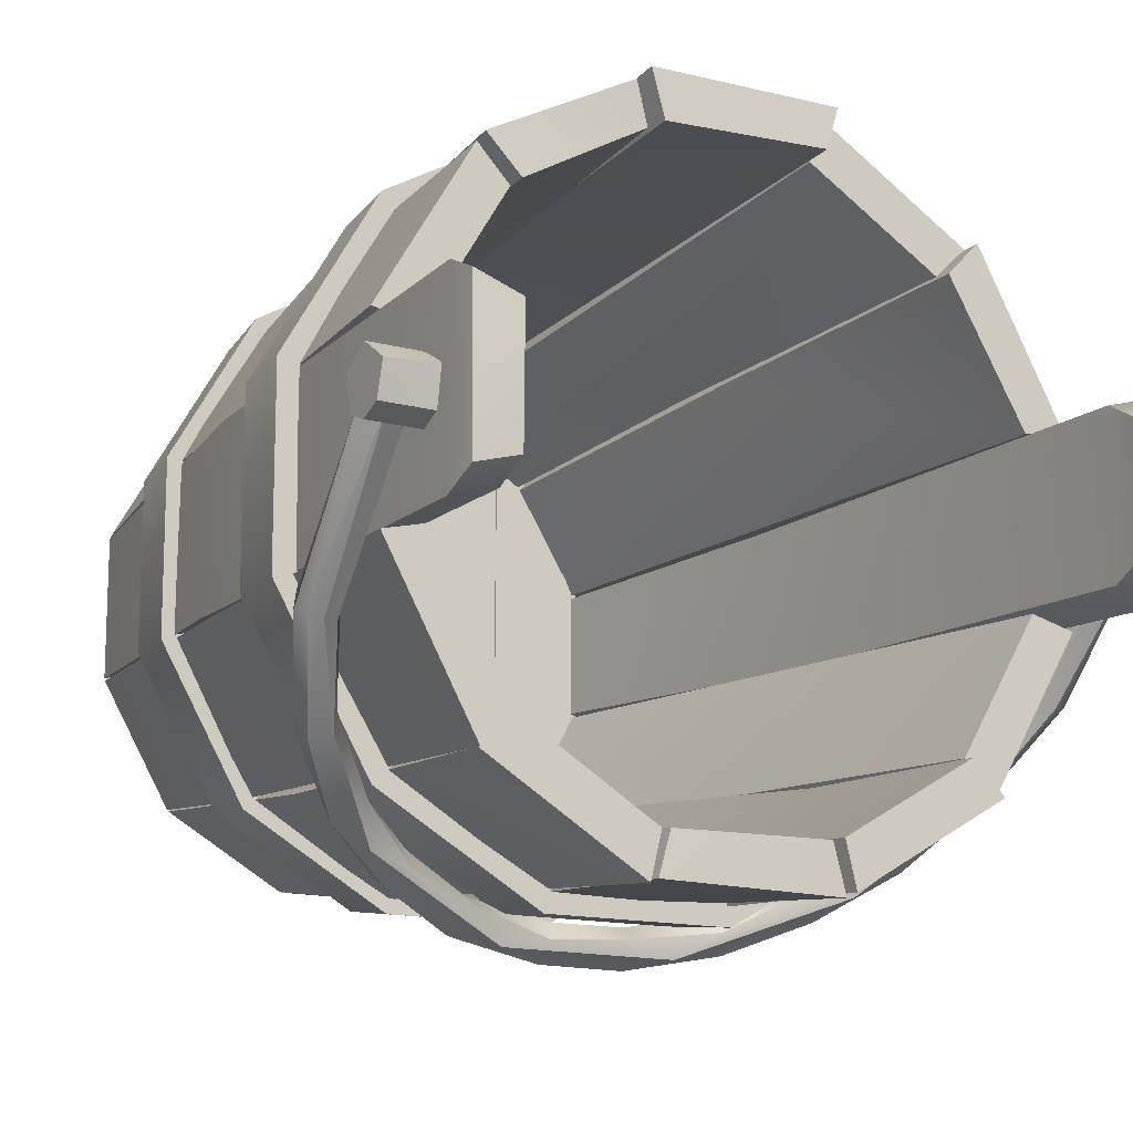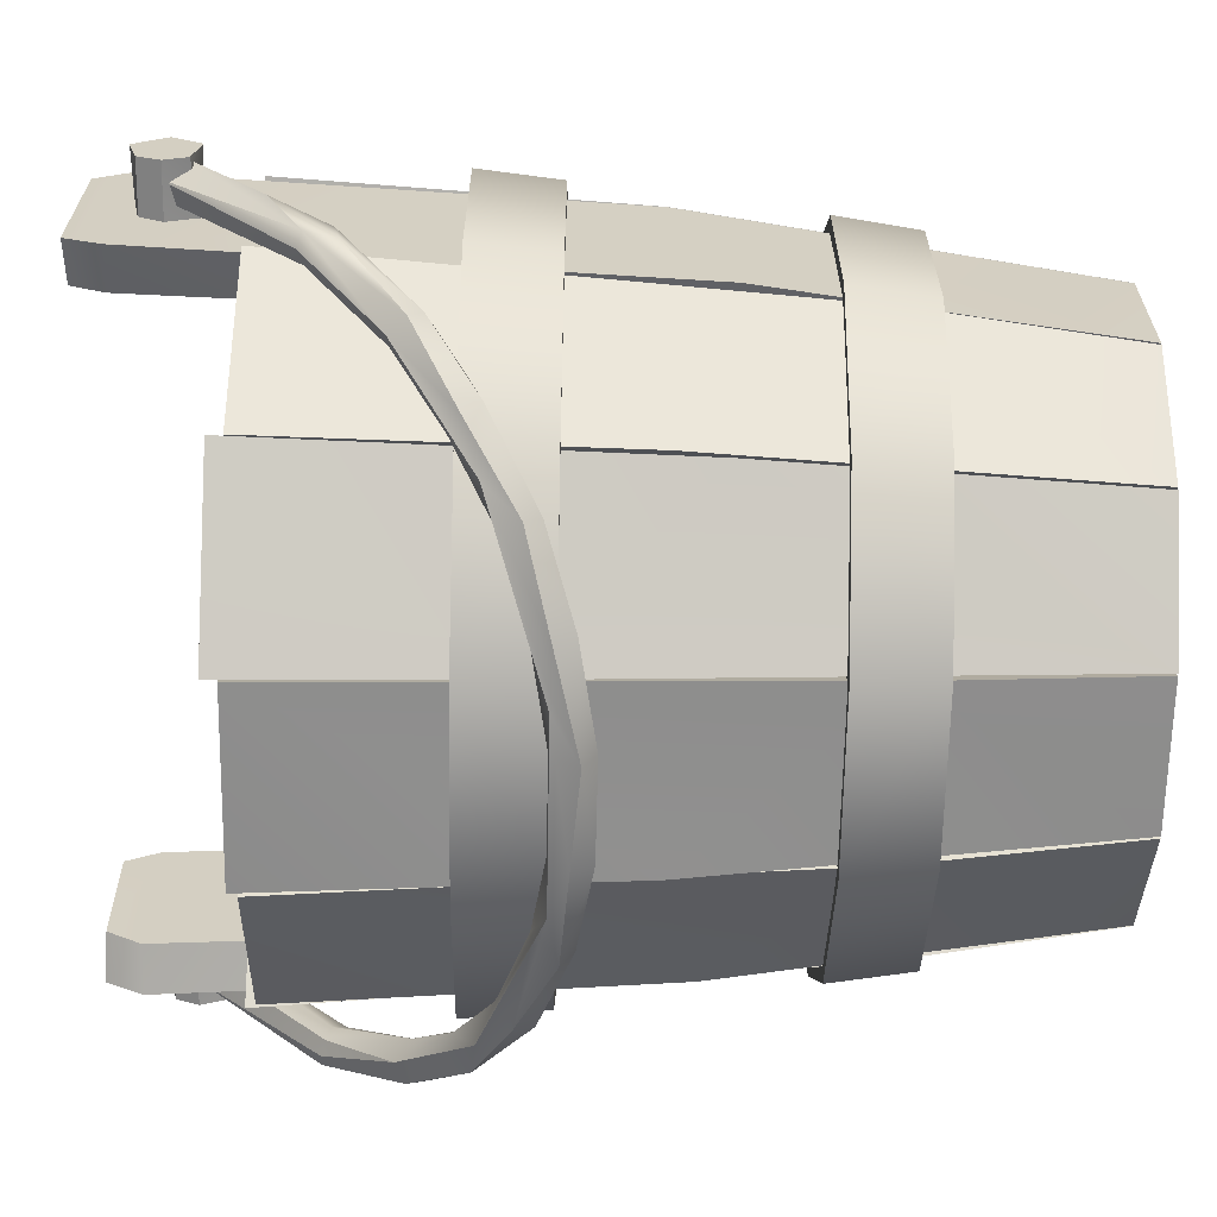
<metadata>
{"format":"obj","ext":"obj","renderer":"f3d","projection":"perspective","resolution":1024,"background":"white","views":[{"elev":-14.0,"azim":148.9,"up":"+Z"},{"elev":-64.5,"azim":-91.0,"up":"+Z"}]}
</metadata>
<code>
o Bucket_01_LOD1
v 0.04579 0.1074 -0.1709
v 0.04754 0.1554 -0.1774
v 0.1251 0.1074 -0.1251
v 0.1299 0.1554 -0.1299
v 0.1709 0.1074 -0.04579
v 0.1774 0.1554 -0.04754
v 0.1709 0.1074 0.04579
v 0.1774 0.1554 0.04754
v 0.1251 0.1074 0.1251
v 0.1299 0.1554 0.1299
v 0.04579 0.1074 0.1709
v 0.04754 0.1554 0.1774
v -0.04579 0.1074 0.1709
v -0.04754 0.1554 0.1774
v -0.1251 0.1074 0.1251
v -0.1299 0.1554 0.1299
v -0.1709 0.1074 0.04579
v -0.1774 0.1554 0.04754
v -0.1709 0.1074 -0.04579
v -0.1774 0.1554 -0.04754
v -0.1251 0.1074 -0.1251
v -0.1299 0.1554 -0.1299
v -0.04579 0.1074 -0.1709
v -0.04754 0.1554 -0.1774
v 0.04992 0.1074 -0.1863
v 0.1364 0.1074 -0.1364
v 0.1414 0.1554 -0.1414
v 0.05175 0.1554 -0.1931
v 0.1863 0.1074 -0.04992
v 0.1931 0.1554 -0.05175
v 0.1863 0.1074 0.04992
v 0.1931 0.1554 0.05175
v 0.1364 0.1074 0.1364
v 0.1414 0.1554 0.1414
v 0.04992 0.1074 0.1863
v 0.05175 0.1554 0.1931
v -0.04992 0.1074 0.1863
v -0.05175 0.1554 0.1931
v -0.1364 0.1074 0.1364
v -0.1414 0.1554 0.1414
v -0.1863 0.1074 0.04992
v -0.1931 0.1554 0.05175
v -0.1863 0.1074 -0.04992
v -0.1931 0.1554 -0.05175
v -0.1364 0.1074 -0.1364
v -0.1414 0.1554 -0.1414
v -0.04992 0.1074 -0.1863
v -0.05175 0.1554 -0.1931
v -0.037 0 -0.1419
v -0.04783 0.441 -0.1808
v -0.04283 0 -0.1625
v -0.05571 0.4407 -0.2091
v 0.037 0 -0.1419
v 0.04283 0 -0.1625
v 0.05537 0.441 -0.2075
v -0.04393 0.2207 -0.1693
v -0.04786 0.1278 -0.1823
v 0.05144 0.2373 -0.1958
v 0.04134 0.1278 -0.1593
v 0.04804 0.4408 -0.1824
v 0.05105 0.2886 -0.1905
v 0.0524 0.3366 -0.1955
v 0.1395 0.2886 -0.1395
v 0.1431 0.3366 -0.1431
v 0.1905 0.2886 -0.05105
v 0.1955 0.3366 -0.0524
v 0.1905 0.2886 0.05105
v 0.1955 0.3366 0.0524
v 0.1395 0.2886 0.1395
v 0.1431 0.3366 0.1431
v 0.05105 0.2886 0.1905
v 0.0524 0.3366 0.1955
v -0.05105 0.2886 0.1905
v -0.0524 0.3366 0.1955
v -0.1395 0.2886 0.1395
v -0.1431 0.3366 0.1431
v -0.1905 0.2886 0.05105
v -0.1955 0.3366 0.0524
v -0.1905 0.2886 -0.05105
v -0.1955 0.3366 -0.0524
v -0.1395 0.2886 -0.1395
v -0.1431 0.3366 -0.1431
v -0.05105 0.2886 -0.1905
v -0.0524 0.3366 -0.1955
v 0.05566 0.2886 -0.2077
v 0.1521 0.2886 -0.1521
v 0.1558 0.3366 -0.1558
v 0.05704 0.3366 -0.2129
v 0.2077 0.2886 -0.05566
v 0.2129 0.3366 -0.05704
v 0.2077 0.2886 0.05566
v 0.2129 0.3366 0.05704
v 0.1521 0.2886 0.1521
v 0.1558 0.3366 0.1558
v 0.05566 0.2886 0.2077
v 0.05704 0.3366 0.2129
v -0.05566 0.2886 0.2077
v -0.05704 0.3366 0.2129
v -0.1521 0.2886 0.1521
v -0.1558 0.3366 0.1558
v -0.2077 0.2886 0.05566
v -0.2129 0.3366 0.05704
v -0.2077 0.2886 -0.05566
v -0.2129 0.3366 -0.05704
v -0.1521 0.2886 -0.1521
v -0.1558 0.3366 -0.1558
v -0.05566 0.2886 -0.2077
v -0.05704 0.3366 -0.2129
v -0.1488 0.009049 0.06614
v -0.1488 0.02818 0.06614
v -0.1488 0.009049 -0.06614
v -0.1488 0.02818 -0.06614
v -0.08973 0.009049 0.1336
v -0.08973 0.02818 0.1336
v -0.08973 0.009049 -0.1336
v -0.08973 0.02818 -0.1336
v -0.08914 0.009049 0.1336
v -0.08914 0.02818 0.1336
v -0.08914 0.009049 -0.1336
v -0.08914 0.02818 -0.1336
v -0.03011 0.009049 0.15
v -0.03011 0.02818 0.15
v -0.03011 0.009049 -0.15
v -0.03011 0.02818 -0.15
v -0.02952 0.009049 0.15
v -0.02952 0.02818 0.15
v -0.02952 0.009049 -0.15
v -0.02952 0.02818 -0.15
v 0.02952 0.009049 0.15
v 0.02952 0.02818 0.15
v 0.02952 0.009049 -0.15
v 0.02952 0.02818 -0.15
v 0.03011 0.009049 0.15
v 0.03011 0.02818 0.15
v 0.03011 0.009049 -0.15
v 0.03011 0.02818 -0.15
v 0.08914 0.009049 0.1336
v 0.08914 0.02818 0.1336
v 0.08914 0.009049 -0.1336
v 0.08914 0.02818 -0.1336
v 0.08973 0.009049 0.1336
v 0.08973 0.02818 0.1336
v 0.08973 0.009049 -0.1336
v 0.08973 0.02818 -0.1336
v 0.1488 0.009049 0.06614
v 0.1488 0.02818 0.06614
v 0.1488 0.009049 -0.06614
v 0.1488 0.02818 -0.06614
v 0.03891 0 -0.1414
v 0.04415 0 -0.1621
v 0.103 0 -0.1044
v 0.04387 0.1278 -0.1587
v 0.1217 0.2018 -0.1237
v 0.04973 0.1278 -0.1818
v 0.1407 0.2181 -0.1422
v 0.1183 0 -0.1193
v 0.1517 0.4355 -0.152
v 0.05628 0.4354 -0.2088
v 0.1318 0.4355 -0.1327
v 0.04954 0.4353 -0.1818
v 0.1044 0 -0.103
v 0.1193 0 -0.1183
v 0.1439 0.000355 -0.03967
v 0.126 0.237 -0.124
v 0.134 0.1278 -0.1326
v 0.1953 0.2373 -0.05337
v 0.1621 0 -0.04415
v 0.182 0.4409 -0.04957
v 0.2073 0.441 -0.05577
v 0.1533 0.4409 -0.1528
v 0.1327 0.441 -0.1318
v 0.1419 0 -0.037
v 0.1625 0 -0.04283
v 0.1419 -0 0.037
v 0.1693 0.2207 -0.04393
v 0.1701 0.2207 0.04415
v 0.1925 0.2047 -0.05049
v 0.1958 0.2373 0.05144
v 0.1625 -0 0.04283
v 0.1816 0.5072 -0.04822
v 0.2084 0.5061 -0.05583
v 0.2075 0.528 -0.04514
v 0.2081 0.5069 0.05569
v 0.2075 0.5269 0.04612
v 0.1812 0.5074 0.04809
v 0.1808 0.5283 0.03617
v 0.1808 0.5272 -0.03745
v -0.1419 0 -0.037
v -0.1625 0 -0.04283
v -0.1419 -0 0.037
v -0.1711 0.237 -0.04441
v -0.1682 0.2044 0.04363
v -0.1925 0.2047 -0.05049
v -0.1958 0.2373 0.05144
v -0.1625 -0 0.04283
v -0.1813 0.5074 -0.04811
v -0.2084 0.5061 -0.05583
v -0.2075 0.528 -0.04514
v -0.2081 0.5069 0.05569
v -0.2075 0.5269 0.04612
v -0.1815 0.5071 0.0482
v -0.1808 0.5283 0.03617
v -0.1808 0.5272 -0.03745
v 0.1414 -0 0.03891
v 0.1621 -0 0.04415
v 0.1044 -0 0.103
v 0.1587 0.1278 0.04387
v 0.1234 0.1992 0.1215
v 0.1818 0.1278 0.04973
v 0.1434 0.2315 0.142
v 0.1193 -0 0.1183
v 0.152 0.4305 0.1517
v 0.2087 0.4303 0.05625
v 0.1327 0.4305 0.1318
v 0.1817 0.4303 0.04951
v 0.103 -0 0.1044
v 0.1183 -0 0.1193
v 0.03967 0.000354 0.1439
v 0.1238 0.2348 0.1258
v 0.1326 0.1278 0.134
v 0.05282 0.2192 0.1931
v 0.04415 -0 0.1621
v 0.04947 0.4268 0.1816
v 0.05577 0.4268 0.2073
v 0.1528 0.441 0.1533
v 0.1318 0.441 0.1327
v 0.037 -0 0.1419
v 0.04283 -0 0.1625
v -0.037 -0 0.1419
v 0.04401 0.2235 0.1696
v -0.04134 0.1278 0.1593
v 0.04786 0.1278 0.1823
v -0.04312 0.000273 0.1643
v -0.05314 0.3137 0.2013
v -0.04809 0.4489 0.1826
v -0.05537 0.4491 0.2075
v 0.05571 0.4407 0.2091
v 0.04783 0.441 0.1808
v -0.03967 0.000354 0.1439
v -0.04415 -0 0.1621
v -0.103 -0 0.1044
v -0.1215 0.1997 0.1235
v -0.04973 0.1278 0.1818
v -0.1405 0.2155 0.142
v -0.1183 -0 0.1193
v -0.1517 0.4315 0.152
v -0.05626 0.4314 0.2087
v -0.1318 0.4315 0.1327
v -0.04951 0.4313 0.1817
v -0.1044 -0 0.103
v -0.1193 -0 0.1183
v -0.1439 0.000354 0.03967
v -0.126 0.237 0.124
v -0.134 0.1278 0.1326
v -0.1953 0.2373 0.05337
v -0.1621 -0 0.04415
v -0.182 0.4409 0.04957
v -0.2073 0.441 0.05577
v -0.1533 0.4409 0.1528
v -0.1327 0.441 0.1318
v -0.1439 0.000355 -0.03967
v -0.1621 0 -0.04415
v -0.1044 0 -0.103
v -0.1239 0.2044 -0.1219
v -0.1818 0.1278 -0.04973
v -0.1439 0.2373 -0.1425
v -0.1193 0 -0.1183
v -0.152 0.441 -0.1517
v -0.209 0.4409 -0.05632
v -0.1327 0.441 -0.1318
v -0.1819 0.4408 -0.04957
v -0.104 0.000112 -0.1056
v -0.1183 0 -0.1193
v -0.03891 0 -0.1414
v -0.1276 0.3137 -0.1292
v -0.04641 0.2078 -0.1679
v -0.1403 0.2084 -0.1418
v -0.04478 0.000137 -0.1638
v -0.05462 0.3137 -0.2009
v -0.05577 0.4495 -0.2073
v -0.1517 0.4495 -0.152
v -0.04899 0.4495 -0.1805
v -0.1318 0.4495 -0.1327
f 25 27 26
f 27 29 26
f 30 31 29
f 32 33 31
f 34 35 33
f 35 38 37
f 37 40 39
f 40 41 39
f 42 43 41
f 43 46 45
f 13 16 14
f 46 47 45
f 47 28 25
f 11 14 12
f 3 25 26
f 2 27 28
f 5 26 29
f 4 30 27
f 5 31 7
f 8 30 6
f 7 33 9
f 8 34 32
f 11 33 35
f 12 34 10
f 13 35 37
f 14 36 12
f 13 39 15
f 14 40 38
f 17 39 41
f 18 40 16
f 17 43 19
f 18 44 42
f 19 45 21
f 22 44 20
f 21 47 23
f 24 46 22
f 23 25 1
f 24 28 48
f 17 16 15
f 19 18 17
f 19 22 20
f 21 24 22
f 23 2 24
f 3 2 1
f 3 6 4
f 5 8 6
f 7 10 8
f 11 10 9
f 59 49 53
f 54 59 53
f 56 51 49
f 51 53 49
f 55 50 60
f 57 54 51
f 50 52 56
f 56 59 60
f 58 57 52
f 60 50 56
f 85 87 86
f 86 90 89
f 89 92 91
f 91 94 93
f 94 95 93
f 95 98 97
f 97 100 99
f 100 101 99
f 102 103 101
f 103 106 105
f 75 74 73
f 105 108 107
f 108 85 107
f 73 72 71
f 61 86 63
f 64 88 62
f 65 86 89
f 66 87 64
f 65 91 67
f 66 92 90
f 69 91 93
f 70 92 68
f 71 93 95
f 72 94 70
f 71 97 73
f 74 96 72
f 73 99 75
f 74 100 98
f 75 101 77
f 78 100 76
f 77 103 79
f 80 102 78
f 79 105 81
f 82 104 80
f 81 107 83
f 84 106 82
f 61 107 85
f 84 88 108
f 77 76 75
f 77 80 78
f 81 80 79
f 83 82 81
f 83 62 84
f 61 64 62
f 63 66 64
f 65 68 66
f 67 70 68
f 71 70 69
f 110 111 109
f 112 115 111
f 116 113 115
f 114 109 113
f 115 109 111
f 116 110 114
f 118 119 117
f 120 123 119
f 124 121 123
f 122 117 121
f 123 117 119
f 120 122 124
f 126 127 125
f 128 131 127
f 132 129 131
f 130 125 129
f 131 125 127
f 128 130 132
f 134 135 133
f 136 139 135
f 140 137 139
f 138 133 137
f 139 133 135
f 136 138 140
f 142 143 141
f 144 147 143
f 148 145 147
f 146 141 145
f 143 145 141
f 144 146 148
f 150 151 149
f 152 150 149
f 153 149 151
f 160 154 152
f 155 154 158
f 154 156 150
f 156 153 151
f 155 159 153
f 158 157 155
f 158 159 157
f 159 160 153
f 167 161 162
f 164 162 161
f 164 163 168
f 166 165 170
f 165 167 162
f 170 168 169
f 171 170 164
f 173 174 172
f 175 173 172
f 176 172 174
f 177 179 173
f 179 176 174
f 178 185 176
f 181 178 177
f 176 180 175
f 180 177 175
f 184 185 183
f 182 180 187
f 182 186 184
f 188 195 189
f 189 191 188
f 188 192 190
f 195 193 189
f 195 192 194
f 194 201 199
f 194 197 193
f 191 201 192
f 193 196 191
f 203 201 196
f 200 201 202
f 196 198 203
f 202 198 200
f 205 206 204
f 207 205 204
f 208 204 206
f 215 209 207
f 210 209 213
f 209 211 205
f 211 208 206
f 210 214 208
f 213 214 212
f 214 215 208
f 222 216 217
f 219 217 216
f 219 218 223
f 221 220 225
f 220 222 217
f 225 224 221
f 225 223 224
f 226 225 219
f 228 229 227
f 230 228 227
f 231 227 229
f 230 231 235
f 234 232 237
f 232 233 228
f 235 233 234
f 233 231 229
f 237 235 236
f 235 238 230
f 238 237 230
f 240 241 239
f 242 239 241
f 249 243 239
f 244 243 247
f 243 245 240
f 245 242 241
f 244 248 242
f 247 246 244
f 247 248 246
f 248 249 242
f 256 250 251
f 253 251 250
f 253 252 257
f 255 254 259
f 254 256 251
f 259 257 258
f 260 259 253
f 262 263 261
f 264 261 263
f 271 265 261
f 266 265 269
f 265 267 262
f 267 264 263
f 266 270 264
f 269 270 268
f 270 271 264
f 278 272 273
f 276 272 274
f 275 277 272
f 277 278 273
f 276 278 279
f 278 276 274
f 279 282 276
f 281 279 277
f 281 282 280
f 282 275 276
f 283 277 275
f 25 28 27
f 27 30 29
f 30 32 31
f 32 34 33
f 34 36 35
f 35 36 38
f 37 38 40
f 40 42 41
f 42 44 43
f 43 44 46
f 13 15 16
f 46 48 47
f 47 48 28
f 11 13 14
f 3 1 25
f 2 4 27
f 5 3 26
f 4 6 30
f 5 29 31
f 8 32 30
f 7 31 33
f 8 10 34
f 11 9 33
f 12 36 34
f 13 11 35
f 14 38 36
f 13 37 39
f 14 16 40
f 17 15 39
f 18 42 40
f 17 41 43
f 18 20 44
f 19 43 45
f 22 46 44
f 21 45 47
f 24 48 46
f 23 47 25
f 24 2 28
f 17 18 16
f 19 20 18
f 19 21 22
f 21 23 24
f 23 1 2
f 3 4 2
f 3 5 6
f 5 7 8
f 7 9 10
f 11 12 10
f 59 56 49
f 54 58 59
f 56 57 51
f 51 54 53
f 55 52 50
f 57 58 54
f 58 55 60
f 52 55 58
f 60 59 58
f 56 52 57
f 85 88 87
f 86 87 90
f 89 90 92
f 91 92 94
f 94 96 95
f 95 96 98
f 97 98 100
f 100 102 101
f 102 104 103
f 103 104 106
f 75 76 74
f 105 106 108
f 108 88 85
f 73 74 72
f 61 85 86
f 64 87 88
f 65 63 86
f 66 90 87
f 65 89 91
f 66 68 92
f 69 67 91
f 70 94 92
f 71 69 93
f 72 96 94
f 71 95 97
f 74 98 96
f 73 97 99
f 74 76 100
f 75 99 101
f 78 102 100
f 77 101 103
f 80 104 102
f 79 103 105
f 82 106 104
f 81 105 107
f 84 108 106
f 61 83 107
f 84 62 88
f 77 78 76
f 77 79 80
f 81 82 80
f 83 84 82
f 83 61 62
f 61 63 64
f 63 65 66
f 65 67 68
f 67 69 70
f 71 72 70
f 110 112 111
f 112 116 115
f 116 114 113
f 114 110 109
f 115 113 109
f 116 112 110
f 118 120 119
f 120 124 123
f 124 122 121
f 122 118 117
f 123 121 117
f 120 118 122
f 126 128 127
f 128 132 131
f 132 130 129
f 130 126 125
f 131 129 125
f 128 126 130
f 134 136 135
f 136 140 139
f 140 138 137
f 138 134 133
f 139 137 133
f 136 134 138
f 142 144 143
f 144 148 147
f 148 146 145
f 146 142 141
f 143 147 145
f 144 142 146
f 150 156 151
f 152 154 150
f 153 152 149
f 160 158 154
f 153 160 152
f 154 155 156
f 156 155 153
f 155 157 159
f 158 160 159
f 167 163 161
f 164 165 162
f 163 164 161
f 164 170 165
f 165 166 167
f 168 163 166
f 167 166 163
f 166 169 168
f 170 169 166
f 170 171 168
f 168 171 164
f 173 179 174
f 175 177 173
f 176 175 172
f 177 178 179
f 179 178 176
f 178 183 185
f 181 183 178
f 176 185 180
f 180 181 177
f 180 185 187
f 186 187 185
f 183 181 184
f 182 184 181
f 184 186 185
f 182 181 180
f 182 187 186
f 188 190 195
f 189 193 191
f 188 191 192
f 195 194 193
f 195 190 192
f 194 192 201
f 194 199 197
f 191 196 201
f 193 197 196
f 203 202 201
f 197 199 200
f 200 198 197
f 200 199 201
f 196 197 198
f 202 203 198
f 205 211 206
f 207 209 205
f 208 207 204
f 215 213 209
f 208 215 207
f 209 210 211
f 211 210 208
f 210 212 214
f 213 212 210
f 213 215 214
f 222 218 216
f 219 220 217
f 218 219 216
f 219 225 220
f 220 221 222
f 223 218 221
f 222 221 218
f 221 224 223
f 225 226 223
f 223 226 219
f 228 233 229
f 230 232 228
f 231 230 227
f 230 237 232
f 234 233 232
f 235 231 233
f 234 236 235
f 237 236 234
f 237 238 235
f 240 245 241
f 239 243 240
f 249 247 243
f 242 249 239
f 243 244 245
f 245 244 242
f 244 246 248
f 247 249 248
f 256 252 250
f 253 254 251
f 252 253 250
f 253 259 254
f 254 255 256
f 257 252 255
f 256 255 252
f 255 258 257
f 259 258 255
f 259 260 257
f 257 260 253
f 262 267 263
f 261 265 262
f 271 269 265
f 264 271 261
f 265 266 267
f 267 266 264
f 266 268 270
f 269 268 266
f 269 271 270
f 278 274 272
f 272 277 273
f 275 272 276
f 279 278 277
f 279 280 282
f 281 280 279
f 281 283 282
f 282 283 275
f 283 281 277
o Bucket_02_LOD1
v 0.209 0.4048 -0.0829
v -0.2113 0.4086 -0.0898
v -0.22 0.4119 -0.09191
v -0.2284 0.4089 -0.09002
v -0.2342 0.4286 -0.05604
v -0.2273 0.3946 -0.08107
v -0.2193 0.392 -0.07956
v -0.2125 0.3995 -0.07627
v 0.1582 0.3379 -0.1644
v 0.07392 0.2994 -0.2065
v -0.02556 0.2918 -0.2162
v -0.12 0.315 -0.1877
v -0.1881 0.3669 -0.1322
v -0.2085 0.4023 -0.08448
v -0.1606 0.3394 -0.1672
v -0.07609 0.3004 -0.2106
v 0.02586 0.2921 -0.2198
v 0.1219 0.3165 -0.1927
v 0.1932 0.3688 -0.1387
v 0.2113 0.4071 -0.0921
v -0.1972 0.3679 -0.1406
v -0.1473 0.3237 -0.1895
v -0.05082 0.2913 -0.2259
v 0.05569 0.2915 -0.2253
v 0.1506 0.3263 -0.1869
v 0.2198 0.4097 -0.09405
v -0.2063 0.3578 -0.1407
v -0.1728 0.3322 -0.1752
v -0.1332 0.3041 -0.2019
v -0.08185 0.2902 -0.2219
v -0.02701 0.2766 -0.2318
v 0.02782 0.2813 -0.2318
v 0.08456 0.2857 -0.2208
v 0.1311 0.3075 -0.2026
v 0.1742 0.3284 -0.1749
v 0.2044 0.3628 -0.1412
v 0.2285 0.4098 -0.08908
v -0.2274 0.3911 -0.09769
v -0.1762 0.3227 -0.1676
v -0.08403 0.2791 -0.2151
v 0.02701 0.2697 -0.2255
v 0.1338 0.2968 -0.1954
v 0.2057 0.3508 -0.1355
v 0.2305 0.3984 -0.08961
v -0.2044 0.3508 -0.1303
v -0.1311 0.2954 -0.1918
v -0.02782 0.2692 -0.2209
v 0.08185 0.2781 -0.211
v 0.1728 0.3201 -0.1644
v 0.2284 0.3971 -0.0786
v -0.1836 0.3335 -0.1443
v -0.1039 0.2876 -0.1955
v -0.002026 0.2699 -0.2153
v 0.1061 0.2876 -0.1953
v 0.1872 0.3376 -0.14
v 0.2194 0.3931 -0.07829
v -0.19 0.3558 -0.1247
v -0.1595 0.3326 -0.1566
v -0.1219 0.3044 -0.1818
v -0.07765 0.2934 -0.1992
v -0.02586 0.28 -0.2089
v 0.02377 0.2849 -0.2096
v 0.07609 0.2883 -0.1997
v 0.1211 0.3083 -0.1819
v 0.1606 0.3273 -0.1564
v 0.1874 0.3602 -0.1256
v 0.2113 0.3971 -0.07941
v -0.2119 0.4745 0.001619
v 0.2146 0.4838 -0.006813
v -0.2146 0.4838 -0.006813
v 0.2272 0.4858 -0.008617
v -0.2263 0.4863 -0.009034
v 0.2341 0.4751 0.001057
v -0.2341 0.4751 0.001057
v 0.2227 0.4693 0.006305
v -0.2227 0.4693 0.006305
v 0.2119 0.4745 0.001619
v 0.2012 0.4823 -0.01853
v 0.2382 0.4823 -0.01853
v 0.2012 0.4651 -0.008901
v 0.2382 0.4692 -0.01311
v 0.2012 0.4692 0.01311
v 0.2382 0.4651 0.008901
v 0.2012 0.4823 0.01853
v 0.2382 0.4823 0.01853
v 0.2012 0.4995 0.008901
v 0.2382 0.5008 0.005876
v 0.2012 0.4954 -0.01311
v 0.2382 0.4954 -0.01311
v -0.2012 0.4823 -0.01853
v -0.2382 0.4823 -0.01853
v -0.2012 0.4651 -0.008901
v -0.2382 0.4692 -0.01311
v -0.2012 0.4692 0.01311
v -0.2382 0.4651 0.008901
v -0.2012 0.4823 0.01853
v -0.2382 0.4823 0.01853
v -0.2012 0.4995 0.008901
v -0.2382 0.5008 0.005876
v -0.2012 0.4954 -0.01311
v -0.2382 0.4954 -0.01311
f 287 288 321
f 286 355 287
f 284 352 360
f 349 284 350
f 348 347 292
f 346 345 293
f 344 343 294
f 341 295 342
f 340 297 296
f 338 350 339
f 337 348 338
f 336 346 337
f 336 344 345
f 336 343 344
f 335 342 343
f 334 342 335
f 334 340 341
f 290 340 334
f 333 338 339
f 332 337 338
f 324 337 331
f 330 336 324
f 323 336 330
f 329 335 323
f 329 334 335
f 328 334 322
f 289 334 328
f 327 326 333
f 325 332 318
f 324 331 316
f 323 330 314
f 322 329 312
f 321 328 310
f 319 327 320
f 318 326 319
f 317 316 325
f 314 324 315
f 312 323 313
f 310 322 311
f 309 319 320
f 308 319 302
f 307 317 308
f 307 315 316
f 306 315 307
f 305 313 306
f 304 311 305
f 304 287 310
f 302 309 303
f 301 308 292
f 301 307 308
f 294 307 300
f 299 305 306
f 298 305 295
f 296 305 298
f 285 304 296
f 349 303 284
f 349 292 302
f 293 301 347
f 294 300 345
f 295 299 343
f 296 298 341
f 351 359 357
f 356 358 360
f 291 351 297
f 297 353 285
f 333 358 356
f 289 359 290
f 320 356 354
f 287 357 288
f 309 352 303
f 350 358 339
f 285 355 286
f 291 359 351
f 333 356 327
f 288 357 289
f 320 354 309
f 284 360 350
f 362 363 361
f 366 365 363
f 366 367 365
f 368 369 367
f 370 368 366
f 370 371 369
f 372 361 371
f 369 371 365
f 375 374 373
f 377 378 375
f 379 378 377
f 381 380 379
f 378 380 382
f 383 382 381
f 373 384 383
f 321 288 289
f 284 303 352
f 348 292 349
f 347 346 293
f 344 294 345
f 343 342 295
f 340 296 341
f 340 291 297
f 338 349 350
f 338 348 349
f 337 347 348
f 337 346 347
f 336 345 346
f 336 335 343
f 334 341 342
f 290 291 340
f 333 326 338
f 326 332 338
f 332 325 337
f 325 331 337
f 324 336 337
f 323 335 336
f 329 322 334
f 289 290 334
f 326 318 332
f 316 331 325
f 314 330 324
f 323 312 329
f 310 328 322
f 321 289 328
f 319 326 327
f 318 317 325
f 315 324 316
f 313 323 314
f 311 322 312
f 310 287 321
f 309 302 319
f 308 318 319
f 308 317 318
f 307 316 317
f 306 314 315
f 306 313 314
f 305 312 313
f 305 311 312
f 304 310 311
f 304 286 287
f 292 308 302
f 301 293 307
f 293 300 307
f 294 306 307
f 294 299 306
f 299 295 305
f 296 304 305
f 285 286 304
f 349 302 303
f 292 347 301
f 345 300 293
f 343 299 294
f 341 298 295
f 297 285 296
f 355 353 351
f 355 351 357
f 360 352 354
f 354 356 360
f 297 351 353
f 333 339 358
f 289 357 359
f 320 327 356
f 287 355 357
f 309 354 352
f 350 360 358
f 285 353 355
f 291 290 359
f 362 364 363
f 364 366 363
f 366 368 367
f 368 370 369
f 366 364 362
f 362 372 370
f 366 362 370
f 370 372 371
f 372 362 361
f 371 361 365
f 361 363 365
f 365 367 369
f 375 376 374
f 375 378 376
f 379 380 378
f 381 382 380
f 374 376 378
f 382 384 374
f 374 378 382
f 383 384 382
f 373 374 384
f 375 373 383
f 383 381 375
f 381 379 377
f 377 375 381

</code>
